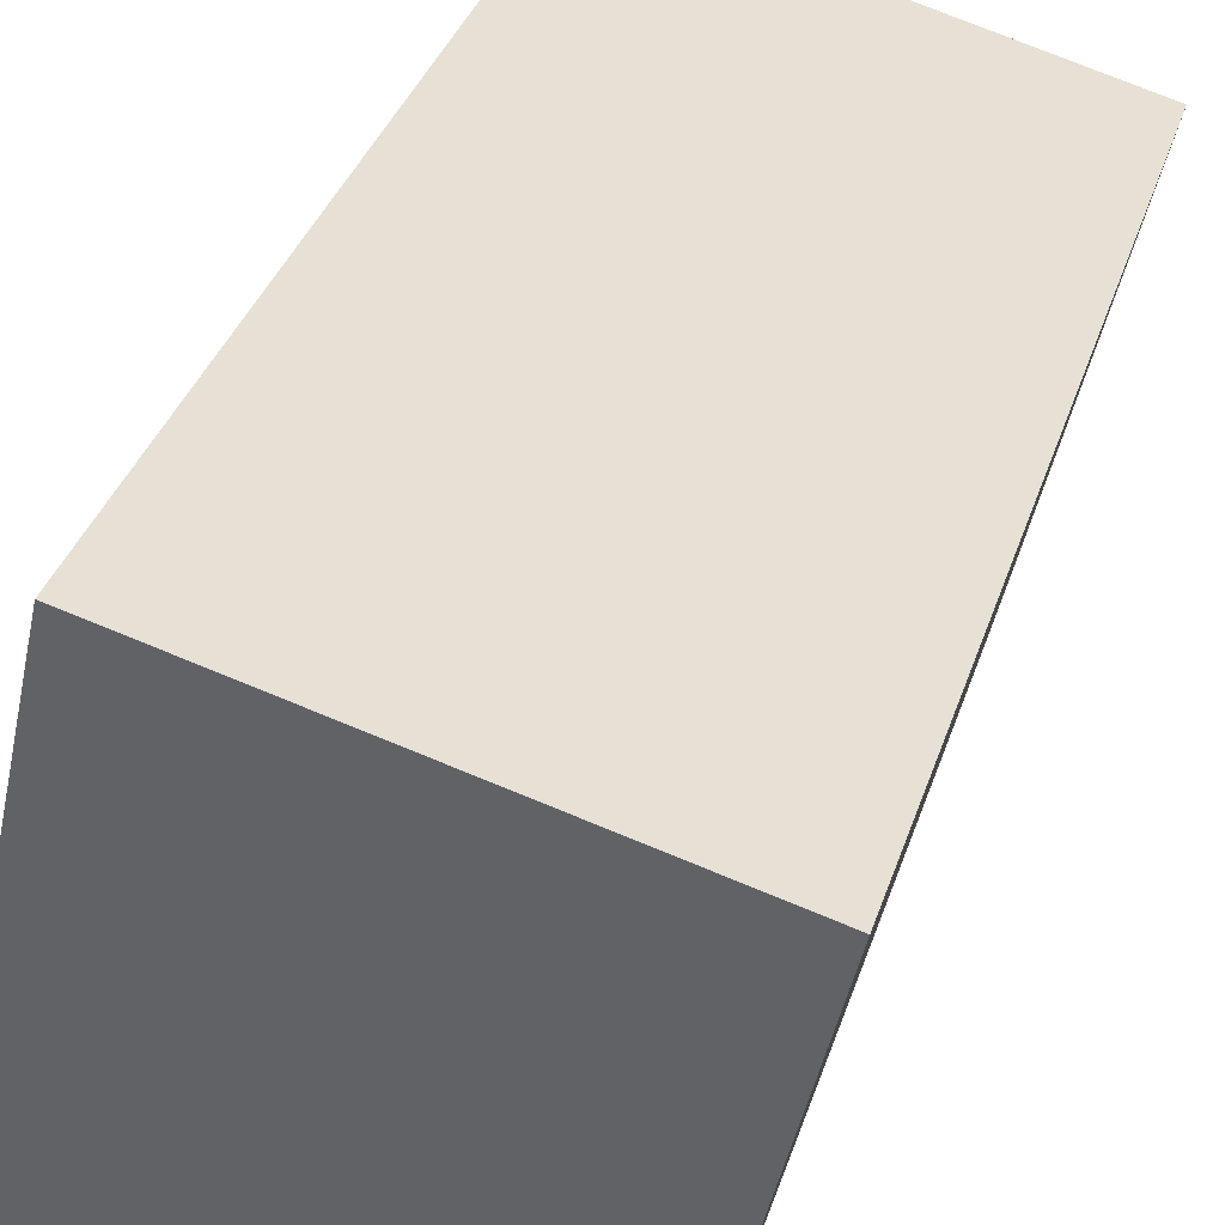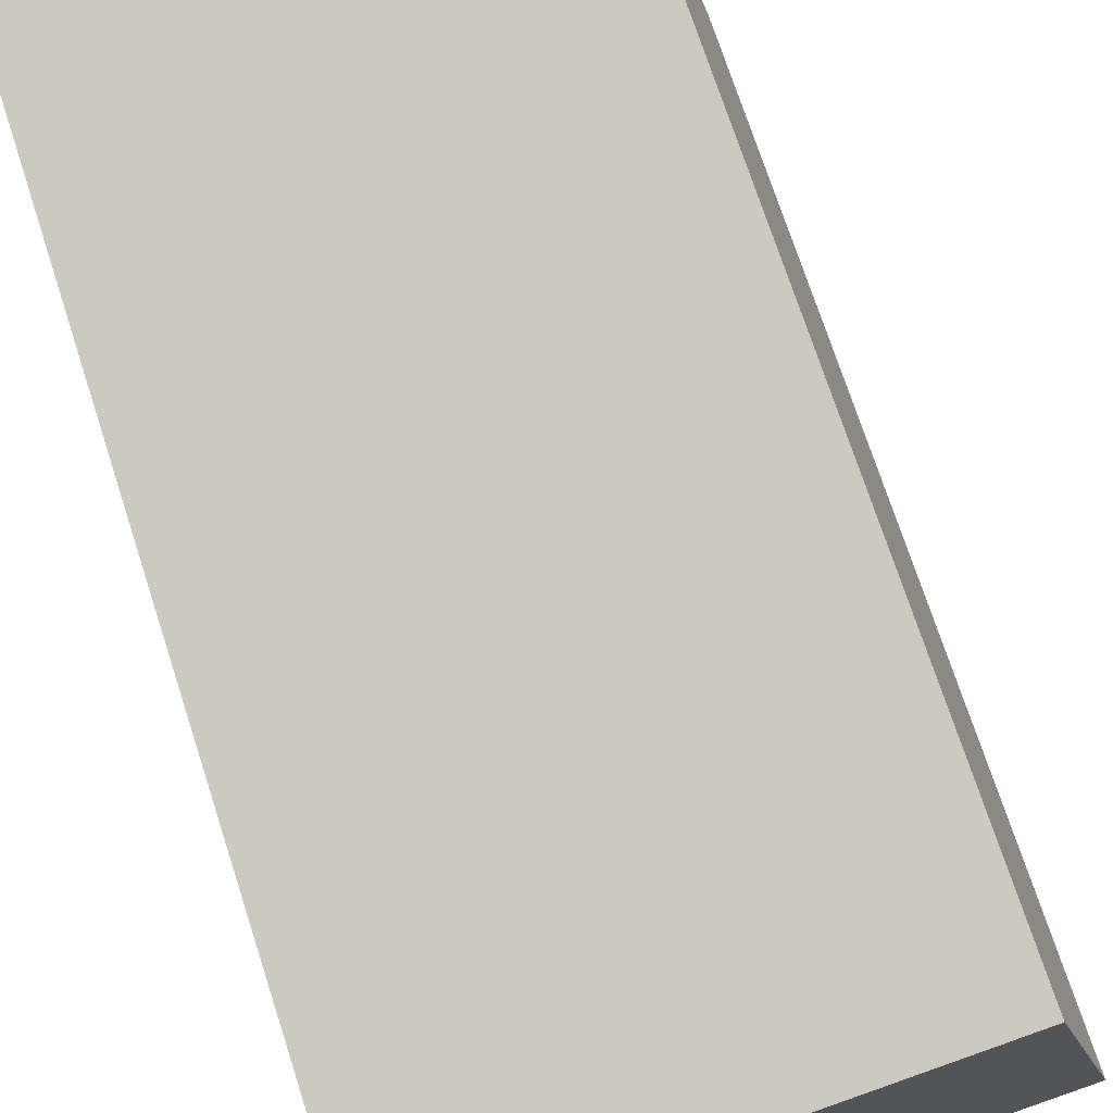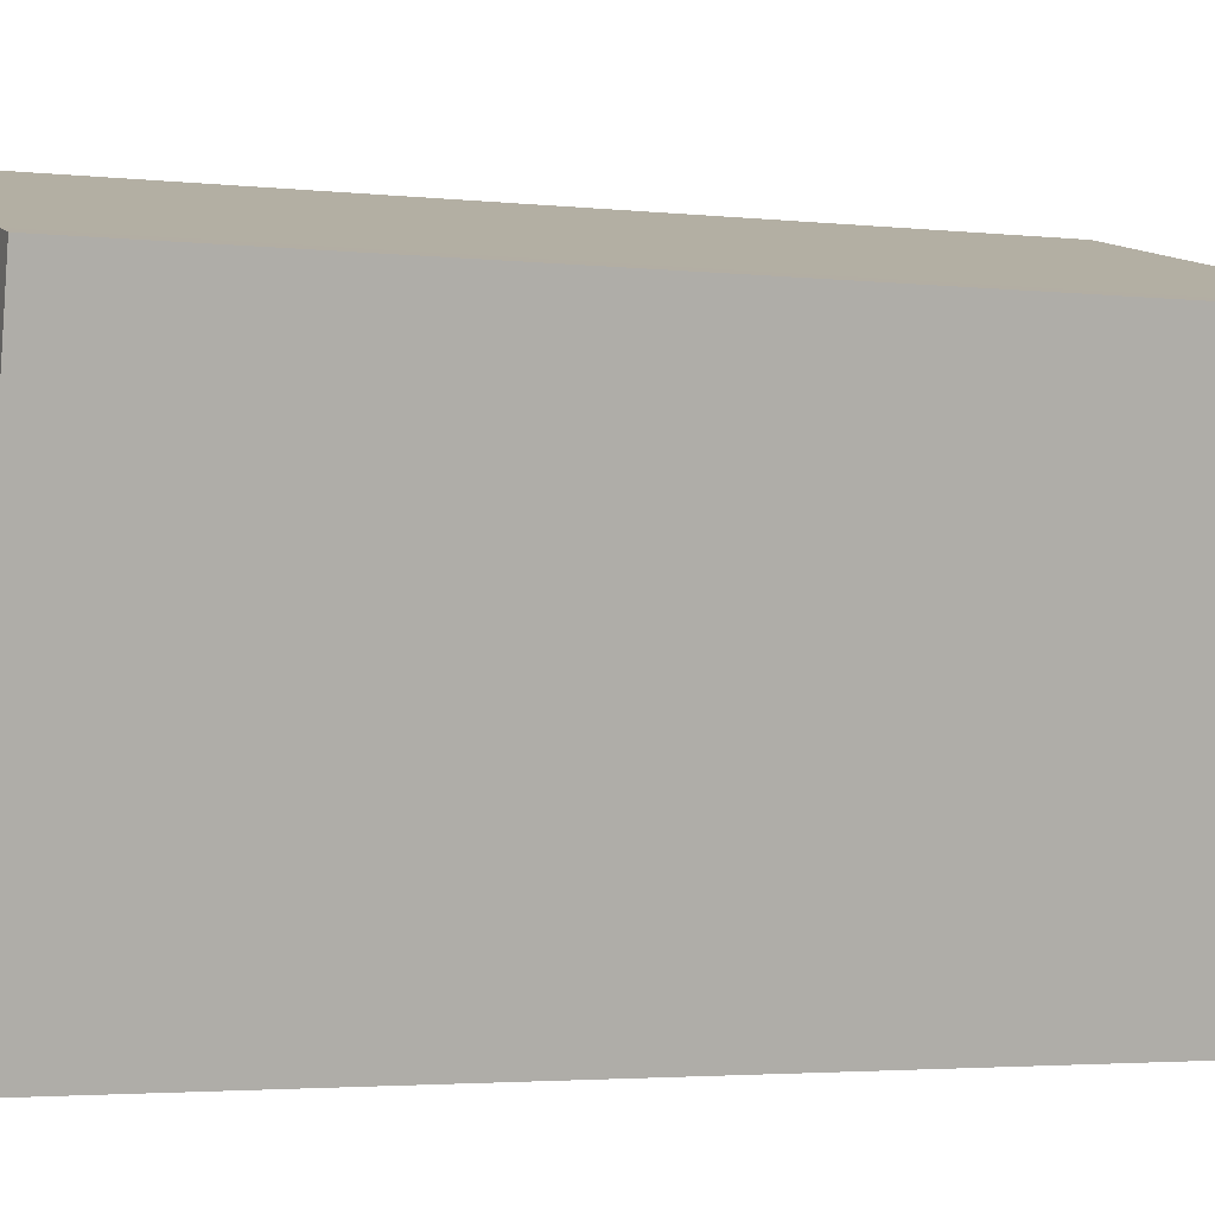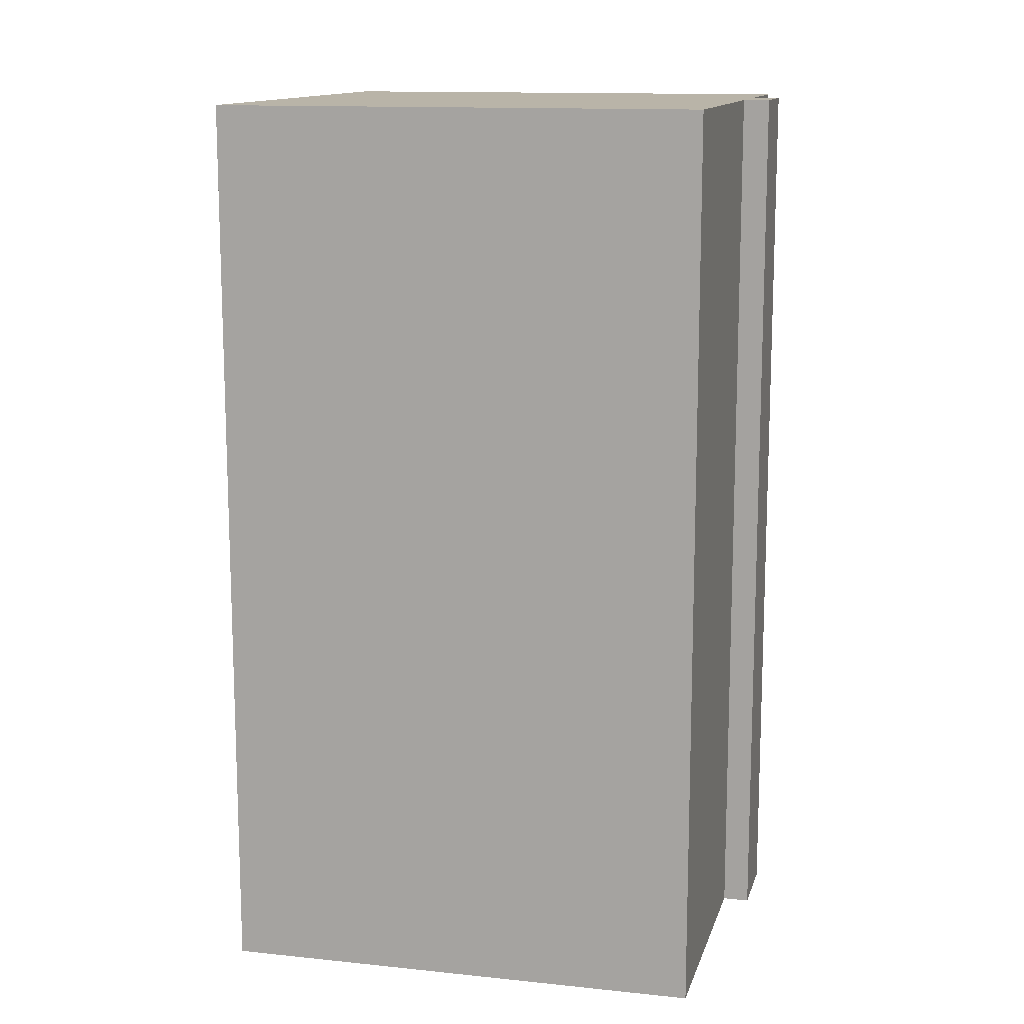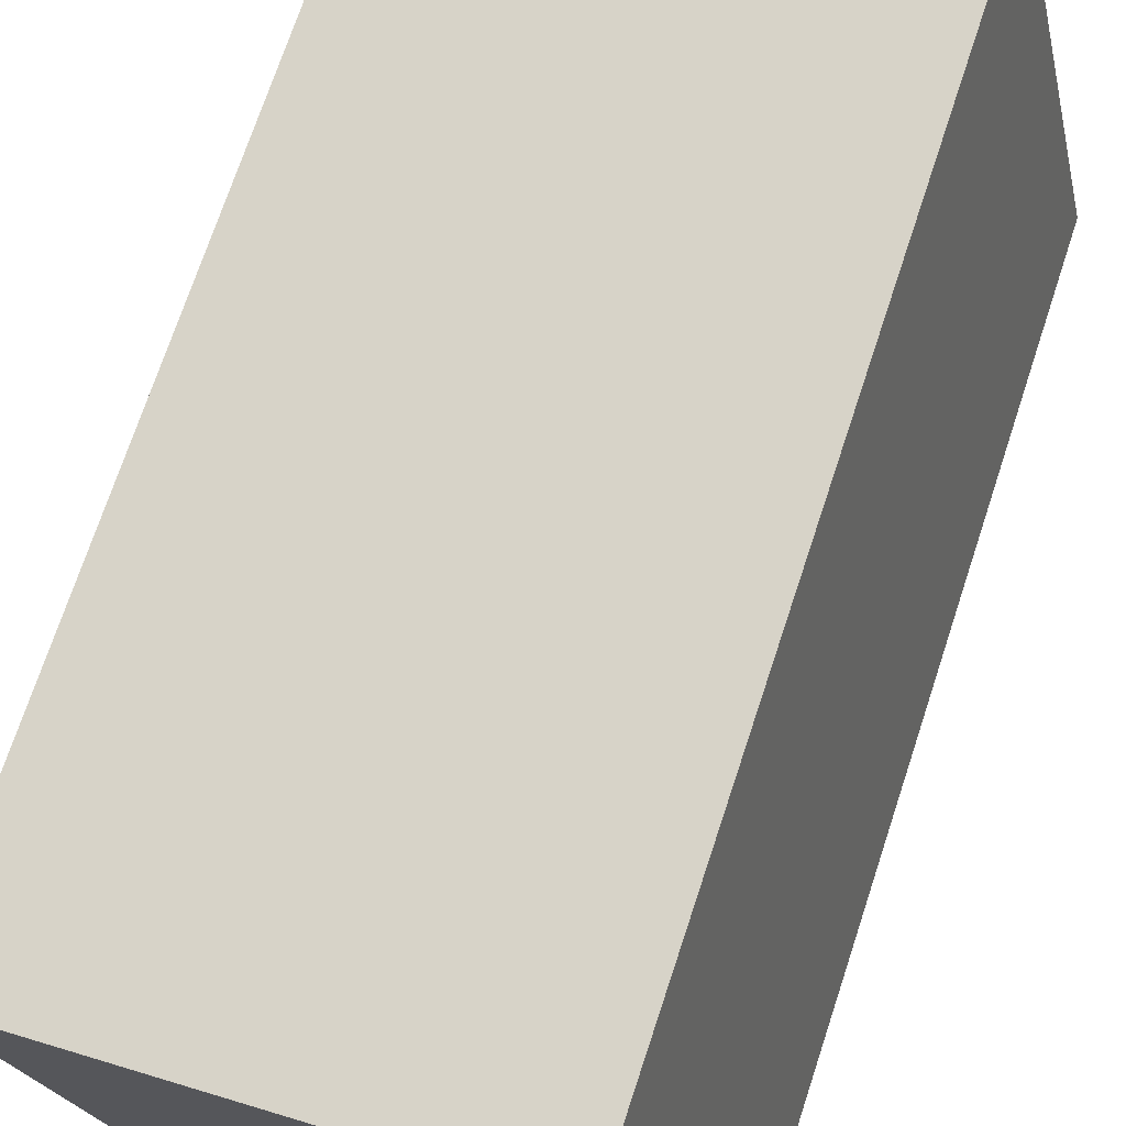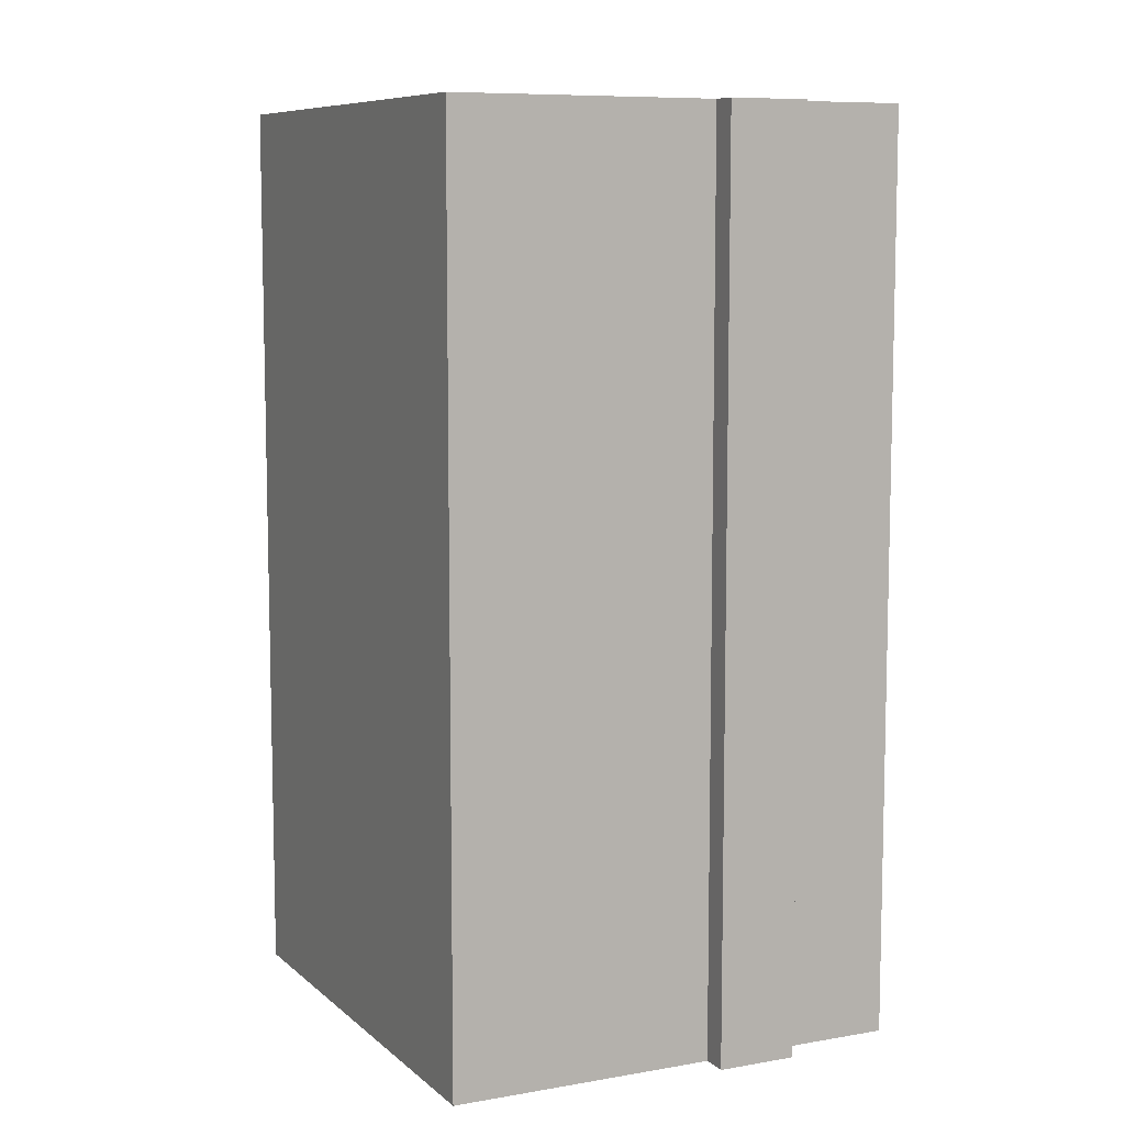
<metadata>
{"format":"obj","ext":"obj","renderer":"f3d","projection":"perspective","resolution":1024,"background":"white","views":[{"elev":36.5,"azim":-162.7,"up":"+Z"},{"elev":72.9,"azim":-18.0,"up":"+Z"},{"elev":-3.0,"azim":-111.3,"up":"+Z"},{"elev":13.1,"azim":90.9,"up":"+Y"},{"elev":72.4,"azim":18.3,"up":"+Z"},{"elev":8.5,"azim":141.1,"up":"+Y"}]}
</metadata>
<code>
v  0.6797 -1.04e-17 0.1698
v  0.0005298 24.86 -0.000785
v  0 0 0
v  0.6802 24.86 0.169
v  3.094 -4.744e-17 0.7747
v  3.095 24.86 0.7739
v  12.24 -1.877e-16 3.065
v  12.24 24.86 3.064
v  15.18 6.114e-16 -9.985
v  15.18 24.86 -9.985
v  8.133 24.86 -11.67
v  8.133 7.148e-16 -11.67
v  8.302 7.583e-16 -12.38
v  8.302 24.86 -12.38
v  6.199 24.86 -12.89
v  6.199 7.891e-16 -12.89
v  6.029 24.86 -12.18
v  6.028 7.457e-16 -12.18
v  3.61 24.86 -12.76
v  3.61 7.812e-16 -12.76
v  2.929 24.86 -12.92
v  2.929 7.912e-16 -12.92
g defaultobject
f 1 2 3
f 2 1 4
f 5 4 1
f 4 5 6
f 7 6 5
f 6 7 8
f 9 8 7
f 8 9 10
f 11 9 12
f 9 11 10
f 13 11 12
f 11 13 14
f 15 13 16
f 13 15 14
f 17 16 18
f 16 17 15
f 19 18 20
f 18 19 17
f 21 20 22
f 20 21 19
f 2 22 3
f 22 2 21
f 16 12 18
f 12 16 13
f 22 1 3
f 1 22 5
f 5 22 7
f 7 22 18
f 7 18 9
f 18 22 20
f 9 18 12
f 4 21 2
f 21 4 6
f 21 6 8
f 21 8 17
f 17 8 10
f 21 17 19
f 17 10 11
f 17 11 15
f 14 15 11

</code>
